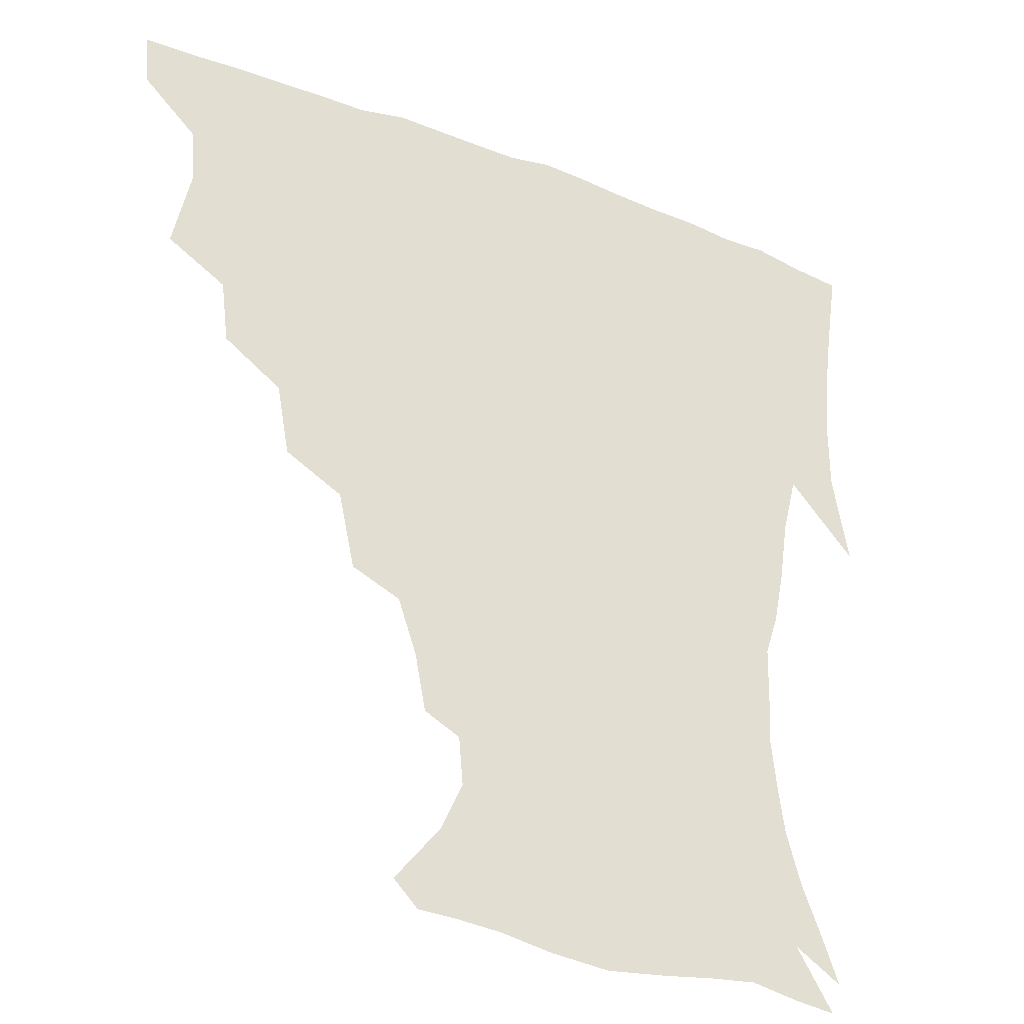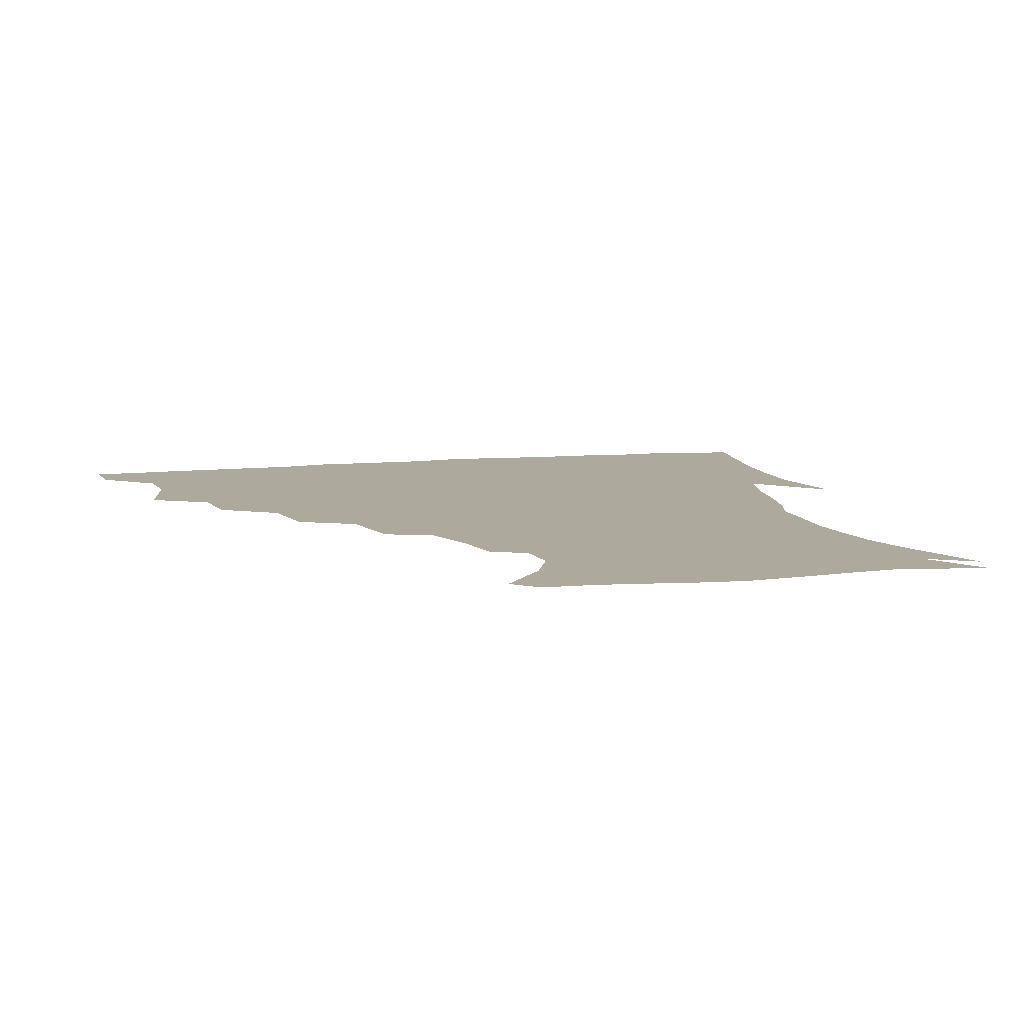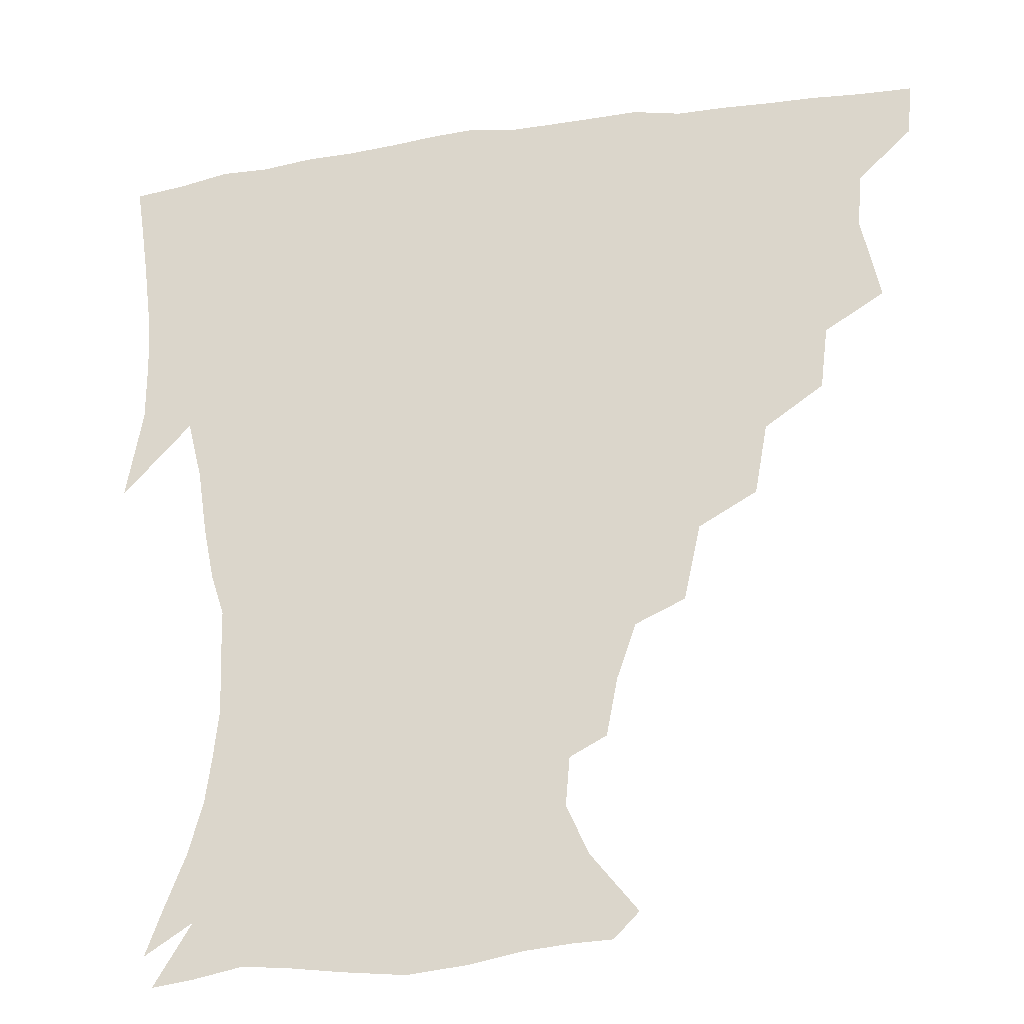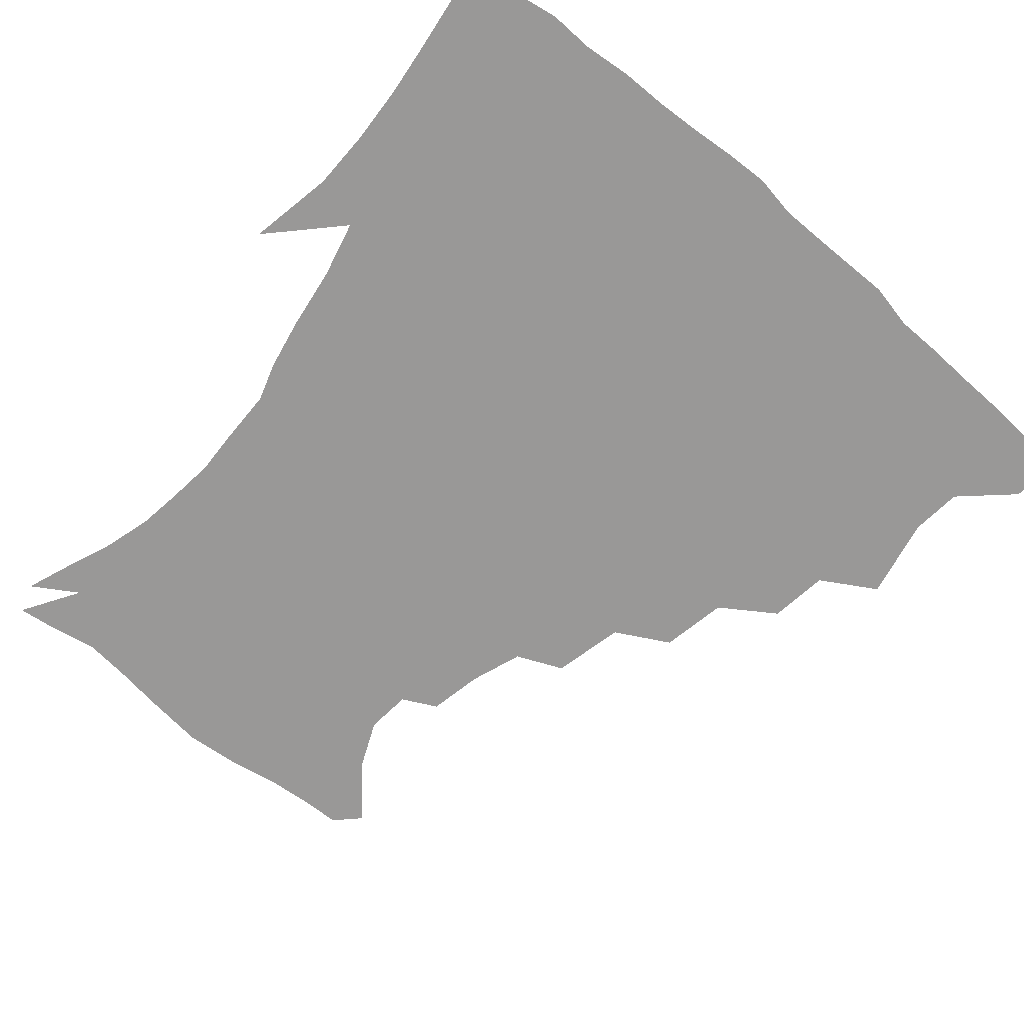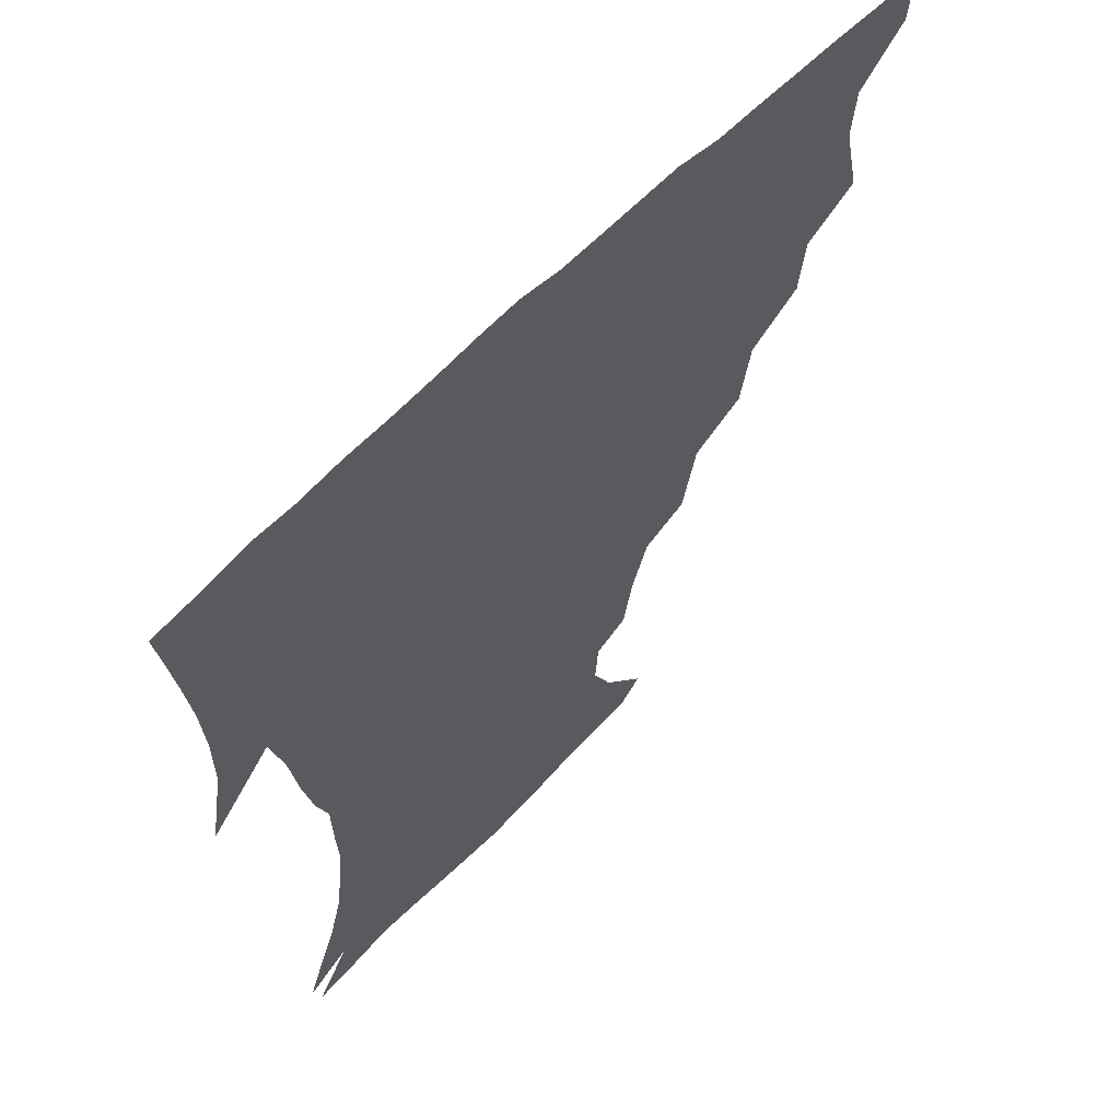
<metadata>
{"format":"obj","ext":"obj","renderer":"f3d","projection":"perspective","resolution":1024,"background":"white","views":[{"elev":-31.6,"azim":-28.7,"up":"+Y"},{"elev":8.9,"azim":-15.6,"up":"+Z"},{"elev":-25.4,"azim":-166.7,"up":"+Y"},{"elev":-68.7,"azim":139.4,"up":"+Z"},{"elev":61.0,"azim":133.7,"up":"+Y"}]}
</metadata>
<code>
v 436.9 403.3 0
v 435.6 419.8 0
v 449.5 343.8 0
v 455.3 370.6 0
v 453.8 387.7 0
v 453.2 404.1 0
v 451.9 420.2 0
v 470.4 313 0
v 468 332.6 0
v 471.8 357.9 0
v 471.4 374.6 0
v 469.7 389.8 0
v 468.4 405.3 0
v 467.3 421.2 0
v 492.6 278.6 0
v 488.6 300.6 0
v 488.8 326.2 0
v 486.6 342.6 0
v 487.7 361.7 0
v 486.5 376.6 0
v 485 391 0
v 483.7 406 0
v 482.8 421.5 0
v 516 244.8 0
v 510.7 268.6 0
v 505.8 289.3 0
v 504.5 313.1 0
v 504.1 332.2 0
v 503.7 349.3 0
v 501.8 362.9 0
v 500.8 377.5 0
v 499.7 391.8 0
v 498.7 406.3 0
v 497.8 422.1 0
v 541 202.6 0
v 537.6 220.6 0
v 531.5 237.9 0
v 526.2 259.2 0
v 522.6 279.1 0
v 519.3 296.4 0
v 518 315.2 0
v 518.3 335.4 0
v 517.5 350.4 0
v 516.3 364.2 0
v 515.3 378.3 0
v 514.3 392.6 0
v 513.3 407.4 0
v 512.6 422.1 0
v 532.3 147.9 0
v 547 166.3 0
v 553.8 181.6 0
v 552.5 196.7 0
v 549.2 216.1 0
v 545.2 230.8 0
v 540.9 248.9 0
v 537.4 265.8 0
v 535.4 287.1 0
v 533.8 304.4 0
v 533.3 321.8 0
v 532.3 336.7 0
v 531.6 351.1 0
v 531 365.1 0
v 529.5 378.9 0
v 529.1 393 0
v 528.1 407.9 0
v 527.7 425.2 0
v 540.1 140 0
v 550.5 155 0
v 560.8 174.6 0
v 561.8 187 0
v 560.6 205.9 0
v 558.2 224.2 0
v 554.9 241.1 0
v 551.8 255.3 0
v 549.7 272.9 0
v 548.3 291.8 0
v 547.4 307.9 0
v 547.2 324.2 0
v 545.8 336.8 0
v 545.9 352 0
v 545.6 365.7 0
v 545 379.2 0
v 544.2 393.1 0
v 542.8 408.7 0
v 541.9 424.9 0
v 552.2 139.5 0
v 565.2 159.5 0
v 571.4 179.8 0
v 571.6 195.1 0
v 569.9 212.3 0
v 568.2 231.5 0
v 565.6 245 0
v 563.5 261.7 0
v 562.8 279.1 0
v 561.3 293.7 0
v 560.6 309.7 0
v 560.7 325.8 0
v 559.9 338.1 0
v 560.1 352.6 0
v 559.8 366 0
v 559.3 379.3 0
v 558.9 392.9 0
v 557.8 407.6 0
v 556.2 424.7 0
v 566.7 138.2 0
v 579 163.3 0
v 581.4 180 0
v 581.3 198.3 0
v 580.4 213.4 0
v 578.1 232.9 0
v 576.8 247.3 0
v 575.3 262.8 0
v 574.9 281.3 0
v 574.5 297.5 0
v 574.2 312 0
v 574 325.6 0
v 574 339.2 0
v 574.5 353.5 0
v 573.7 366.1 0
v 573.6 379.5 0
v 573.2 393.1 0
v 571.9 408.3 0
v 570.4 424.6 0
v 583.7 135.1 0
v 590.9 163.1 0
v 592.5 183.4 0
v 591.4 200.4 0
v 590.8 220.3 0
v 589.1 235 0
v 588.4 249.6 0
v 587.4 265 0
v 587.1 284 0
v 587.3 299.2 0
v 587.3 311.8 0
v 587.5 325.8 0
v 587.8 339.9 0
v 588.4 353.6 0
v 588.8 366.9 0
v 588.3 379.8 0
v 587.6 393.2 0
v 586 409.3 0
v 584 426.9 0
v 602.2 133.2 0
v 603.2 164.4 0
v 603.4 185.5 0
v 602.5 202.2 0
v 601.2 220.1 0
v 599.7 235.7 0
v 599.9 251.7 0
v 599.6 267.1 0
v 599.4 283.6 0
v 599.7 298.1 0
v 600.3 311.7 0
v 600.8 326.7 0
v 601.2 339 0
v 602.3 354.6 0
v 602.5 367.1 0
v 602.3 380.2 0
v 601.7 394 0
v 600.7 408.8 0
v 598.2 426.2 0
v 621.6 135.2 0
v 617.3 159.1 0
v 614.6 183.3 0
v 613 202.1 0
v 611.6 220.5 0
v 611.6 232.4 0
v 610.6 250.7 0
v 611 266.8 0
v 611.4 282.4 0
v 612.1 297 0
v 613 313.6 0
v 613.9 326.1 0
v 614.9 341 0
v 615.5 354.6 0
v 616.3 367 0
v 616.8 380.2 0
v 616.7 393.6 0
v 615.7 408.1 0
v 613.2 424.8 0
v 638.2 137.4 0
v 630.2 159.4 0
v 625.4 183.6 0
v 623.4 201.9 0
v 621.9 219.4 0
v 622 235 0
v 622.1 250.3 0
v 622.7 264.5 0
v 623.4 279.6 0
v 624.6 294.7 0
v 625.5 310.6 0
v 626.6 326.5 0
v 628 340.2 0
v 628.9 353 0
v 630 366.9 0
v 630.8 380.1 0
v 631.2 393.4 0
v 630.5 407.6 0
v 628.2 423.9 0
v 653 138.8 0
v 643.4 158.3 0
v 636.5 181.9 0
v 634 199.6 0
v 632.4 216.7 0
v 632.9 230 0
v 632.4 247.7 0
v 633.6 262 0
v 635.1 275.7 0
v 636.3 292.2 0
v 637.7 309.3 0
v 639.6 322.7 0
v 640.6 340 0
v 642.1 352.5 0
v 643.4 366.7 0
v 644.5 379.9 0
v 645.9 393 0
v 645.5 406.7 0
v 643 423.7 0
v 668.4 135.8 0
v 655.6 157.6 0
v 649.7 175.7 0
v 644.9 195.4 0
v 642.5 213.3 0
v 642.4 228.1 0
v 643 242.1 0
v 644 257.4 0
v 645.8 272.1 0
v 647.5 288.9 0
v 649.7 305.1 0
v 651.9 321.1 0
v 653.2 337.3 0
v 654.7 352.4 0
v 656.5 365.4 0
v 657.8 378.7 0
v 659.2 392.7 0
v 660 406 0
v 658.8 422 0
v 681.4 134.1 0
v 669.5 153.3 0
v 662.3 171 0
v 657.7 187.4 0
v 653.9 205.3 0
v 653 220.3 0
v 652.9 235.3 0
v 653.8 250.8 0
v 655.4 267.3 0
v 658.7 280.9 0
v 661.3 297.8 0
v 663.8 316.4 0
v 665.5 334.9 0
v 667.6 348.6 0
v 669.2 365.1 0
v 671.2 378.7 0
v 672.8 392 0
v 673.9 405.7 0
v 673.6 422.4 0
v 684.6 143.8 0
v 679.5 157.8 0
v 672.8 174.8 0
v 668.2 191.1 0
v 666.2 205.2 0
v 664.4 221.7 0
v 665.1 236 0
v 665.5 254.8 0
v 669.7 267.6 0
v 673.1 284.5 0
v 676.1 305.2 0
v 680.7 323.9 0
v 679.2 346.4 0
v 681.4 361.5 0
v 684.2 375.7 0
v 686.3 390.5 0
v 688.2 404.5 0
v 689.7 419.5 0
v 702.4 301.1 0
v 697.2 329.7 0
v 697.1 349.8 0
v 698.3 368.7 0
v 700.5 386.5 0
v 702.7 402.5 0
v 705 417.8 0
f 5 6 1
f 1 6 2
f 6 7 2
f 9 10 3
f 3 10 4
f 10 11 4
f 4 11 5
f 11 12 5
f 5 12 6
f 12 13 6
f 6 13 7
f 13 14 7
f 16 17 8
f 8 17 9
f 17 18 9
f 9 18 10
f 18 19 10
f 10 19 11
f 19 20 11
f 11 20 12
f 20 21 12
f 12 21 13
f 21 22 13
f 13 22 14
f 22 23 14
f 25 26 15
f 15 26 16
f 26 27 16
f 16 27 17
f 27 28 17
f 17 28 18
f 28 29 18
f 18 29 19
f 29 30 19
f 19 30 20
f 30 31 20
f 20 31 21
f 31 32 21
f 21 32 22
f 32 33 22
f 22 33 23
f 33 34 23
f 37 38 24
f 24 38 25
f 38 39 25
f 25 39 26
f 39 40 26
f 26 40 27
f 40 41 27
f 27 41 28
f 41 42 28
f 28 42 29
f 42 43 29
f 29 43 30
f 43 44 30
f 30 44 31
f 44 45 31
f 31 45 32
f 45 46 32
f 32 46 33
f 46 47 33
f 33 47 34
f 47 48 34
f 52 53 35
f 35 53 36
f 53 54 36
f 36 54 37
f 54 55 37
f 37 55 38
f 55 56 38
f 38 56 39
f 56 57 39
f 39 57 40
f 57 58 40
f 40 58 41
f 58 59 41
f 41 59 42
f 59 60 42
f 42 60 43
f 60 61 43
f 43 61 44
f 61 62 44
f 44 62 45
f 62 63 45
f 45 63 46
f 63 64 46
f 46 64 47
f 64 65 47
f 47 65 48
f 65 66 48
f 67 68 49
f 49 68 50
f 68 69 50
f 50 69 51
f 69 70 51
f 51 70 52
f 70 71 52
f 52 71 53
f 71 72 53
f 53 72 54
f 72 73 54
f 54 73 55
f 73 74 55
f 55 74 56
f 74 75 56
f 56 75 57
f 75 76 57
f 57 76 58
f 76 77 58
f 58 77 59
f 77 78 59
f 59 78 60
f 78 79 60
f 60 79 61
f 79 80 61
f 61 80 62
f 80 81 62
f 62 81 63
f 81 82 63
f 63 82 64
f 82 83 64
f 64 83 65
f 83 84 65
f 65 84 66
f 84 85 66
f 67 86 68
f 86 87 68
f 68 87 69
f 87 88 69
f 69 88 70
f 88 89 70
f 70 89 71
f 89 90 71
f 71 90 72
f 90 91 72
f 72 91 73
f 91 92 73
f 73 92 74
f 92 93 74
f 74 93 75
f 93 94 75
f 75 94 76
f 94 95 76
f 76 95 77
f 95 96 77
f 77 96 78
f 96 97 78
f 78 97 79
f 97 98 79
f 79 98 80
f 98 99 80
f 80 99 81
f 99 100 81
f 81 100 82
f 100 101 82
f 82 101 83
f 101 102 83
f 83 102 84
f 102 103 84
f 84 103 85
f 103 104 85
f 86 105 87
f 105 106 87
f 87 106 88
f 106 107 88
f 88 107 89
f 107 108 89
f 89 108 90
f 108 109 90
f 90 109 91
f 109 110 91
f 91 110 92
f 110 111 92
f 92 111 93
f 111 112 93
f 93 112 94
f 112 113 94
f 94 113 95
f 113 114 95
f 95 114 96
f 114 115 96
f 96 115 97
f 115 116 97
f 97 116 98
f 116 117 98
f 98 117 99
f 117 118 99
f 99 118 100
f 118 119 100
f 100 119 101
f 119 120 101
f 101 120 102
f 120 121 102
f 102 121 103
f 121 122 103
f 103 122 104
f 122 123 104
f 105 124 106
f 124 125 106
f 106 125 107
f 125 126 107
f 107 126 108
f 126 127 108
f 108 127 109
f 127 128 109
f 109 128 110
f 128 129 110
f 110 129 111
f 129 130 111
f 111 130 112
f 130 131 112
f 112 131 113
f 131 132 113
f 113 132 114
f 132 133 114
f 114 133 115
f 133 134 115
f 115 134 116
f 134 135 116
f 116 135 117
f 135 136 117
f 117 136 118
f 136 137 118
f 118 137 119
f 137 138 119
f 119 138 120
f 138 139 120
f 120 139 121
f 139 140 121
f 121 140 122
f 140 141 122
f 122 141 123
f 141 142 123
f 124 143 125
f 143 144 125
f 125 144 126
f 144 145 126
f 126 145 127
f 145 146 127
f 127 146 128
f 146 147 128
f 128 147 129
f 147 148 129
f 129 148 130
f 148 149 130
f 130 149 131
f 149 150 131
f 131 150 132
f 150 151 132
f 132 151 133
f 151 152 133
f 133 152 134
f 152 153 134
f 134 153 135
f 153 154 135
f 135 154 136
f 154 155 136
f 136 155 137
f 155 156 137
f 137 156 138
f 156 157 138
f 138 157 139
f 157 158 139
f 139 158 140
f 158 159 140
f 140 159 141
f 159 160 141
f 141 160 142
f 160 161 142
f 143 162 144
f 162 163 144
f 144 163 145
f 163 164 145
f 145 164 146
f 164 165 146
f 146 165 147
f 165 166 147
f 147 166 148
f 166 167 148
f 148 167 149
f 167 168 149
f 149 168 150
f 168 169 150
f 150 169 151
f 169 170 151
f 151 170 152
f 170 171 152
f 152 171 153
f 171 172 153
f 153 172 154
f 172 173 154
f 154 173 155
f 173 174 155
f 155 174 156
f 174 175 156
f 156 175 157
f 175 176 157
f 157 176 158
f 176 177 158
f 158 177 159
f 177 178 159
f 159 178 160
f 178 179 160
f 160 179 161
f 179 180 161
f 162 181 163
f 181 182 163
f 163 182 164
f 182 183 164
f 164 183 165
f 183 184 165
f 165 184 166
f 184 185 166
f 166 185 167
f 185 186 167
f 167 186 168
f 186 187 168
f 168 187 169
f 187 188 169
f 169 188 170
f 188 189 170
f 170 189 171
f 189 190 171
f 171 190 172
f 190 191 172
f 172 191 173
f 191 192 173
f 173 192 174
f 192 193 174
f 174 193 175
f 193 194 175
f 175 194 176
f 194 195 176
f 176 195 177
f 195 196 177
f 177 196 178
f 196 197 178
f 178 197 179
f 197 198 179
f 179 198 180
f 198 199 180
f 181 200 182
f 200 201 182
f 182 201 183
f 201 202 183
f 183 202 184
f 202 203 184
f 184 203 185
f 203 204 185
f 185 204 186
f 204 205 186
f 186 205 187
f 205 206 187
f 187 206 188
f 206 207 188
f 188 207 189
f 207 208 189
f 189 208 190
f 208 209 190
f 190 209 191
f 209 210 191
f 191 210 192
f 210 211 192
f 192 211 193
f 211 212 193
f 193 212 194
f 212 213 194
f 194 213 195
f 213 214 195
f 195 214 196
f 214 215 196
f 196 215 197
f 215 216 197
f 197 216 198
f 216 217 198
f 198 217 199
f 217 218 199
f 200 219 201
f 219 220 201
f 201 220 202
f 220 221 202
f 202 221 203
f 221 222 203
f 203 222 204
f 222 223 204
f 204 223 205
f 223 224 205
f 205 224 206
f 224 225 206
f 206 225 207
f 225 226 207
f 207 226 208
f 226 227 208
f 208 227 209
f 227 228 209
f 209 228 210
f 228 229 210
f 210 229 211
f 229 230 211
f 211 230 212
f 230 231 212
f 212 231 213
f 231 232 213
f 213 232 214
f 232 233 214
f 214 233 215
f 233 234 215
f 215 234 216
f 234 235 216
f 216 235 217
f 235 236 217
f 217 236 218
f 236 237 218
f 219 238 220
f 238 239 220
f 220 239 221
f 239 240 221
f 221 240 222
f 240 241 222
f 222 241 223
f 241 242 223
f 223 242 224
f 242 243 224
f 224 243 225
f 243 244 225
f 225 244 226
f 244 245 226
f 226 245 227
f 245 246 227
f 227 246 228
f 246 247 228
f 228 247 229
f 247 248 229
f 229 248 230
f 248 249 230
f 230 249 231
f 249 250 231
f 231 250 232
f 250 251 232
f 232 251 233
f 251 252 233
f 233 252 234
f 252 253 234
f 234 253 235
f 253 254 235
f 235 254 236
f 254 255 236
f 236 255 237
f 255 256 237
f 239 257 240
f 257 258 240
f 240 258 241
f 258 259 241
f 241 259 242
f 259 260 242
f 242 260 243
f 260 261 243
f 243 261 244
f 261 262 244
f 244 262 245
f 262 263 245
f 245 263 246
f 263 264 246
f 246 264 247
f 264 265 247
f 247 265 248
f 265 266 248
f 248 266 249
f 266 267 249
f 249 267 250
f 267 268 250
f 250 268 251
f 268 269 251
f 251 269 252
f 269 270 252
f 252 270 253
f 270 271 253
f 253 271 254
f 271 272 254
f 254 272 255
f 272 273 255
f 255 273 256
f 273 274 256
f 268 275 269
f 275 276 269
f 269 276 270
f 276 277 270
f 270 277 271
f 277 278 271
f 271 278 272
f 278 279 272
f 272 279 273
f 279 280 273
f 273 280 274
f 280 281 274

</code>
